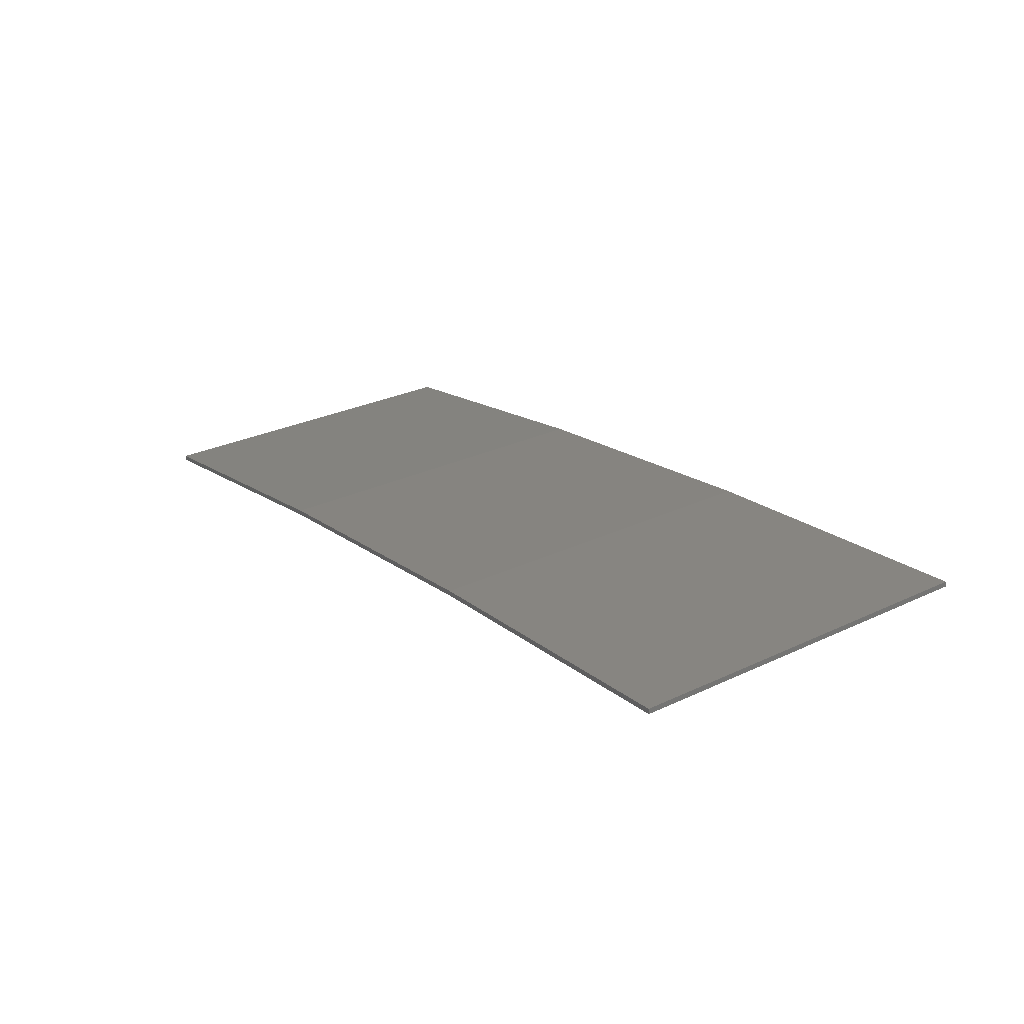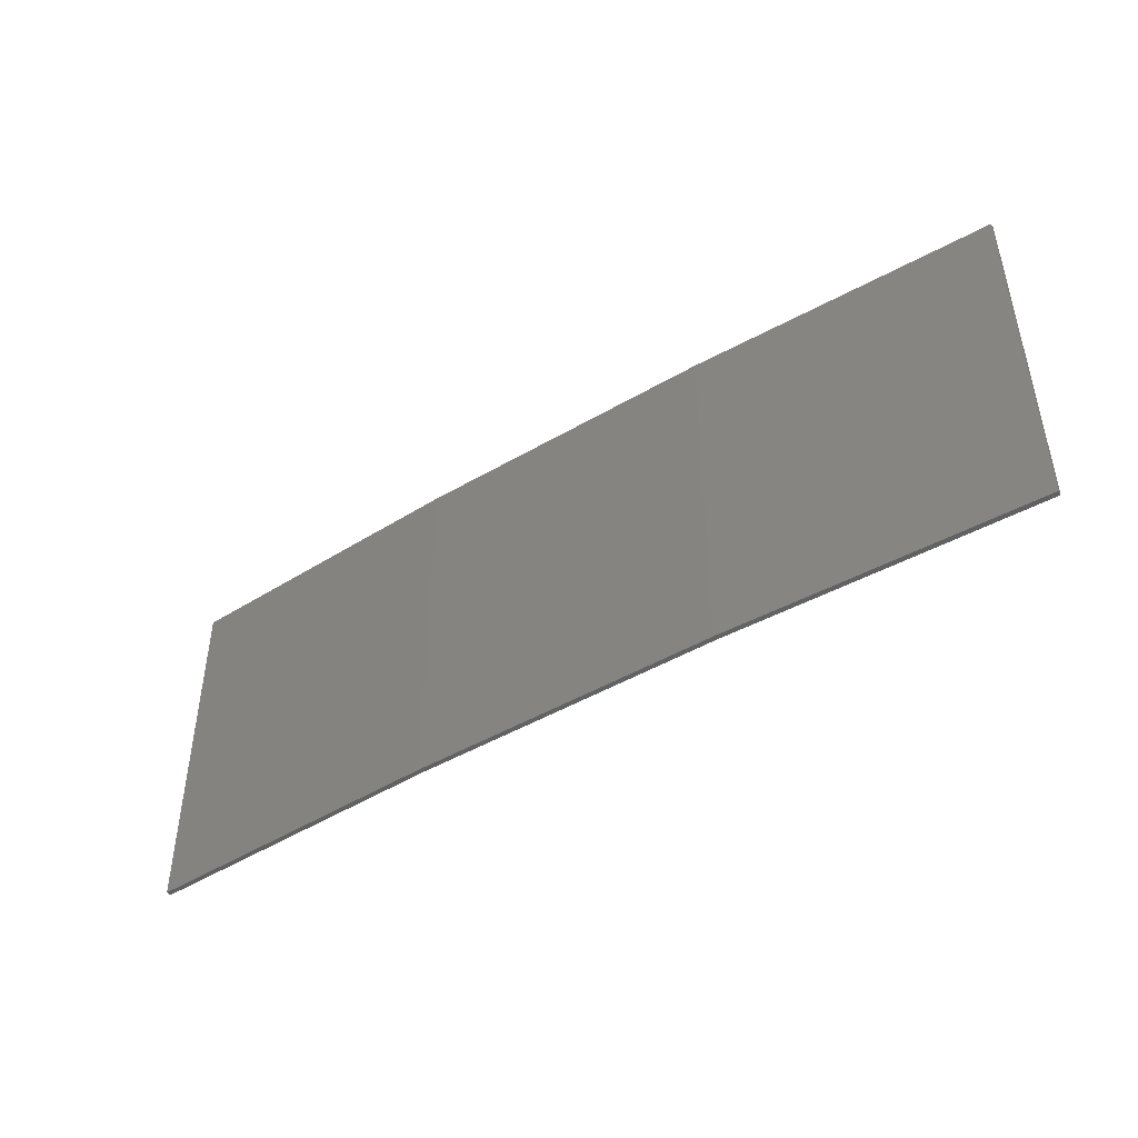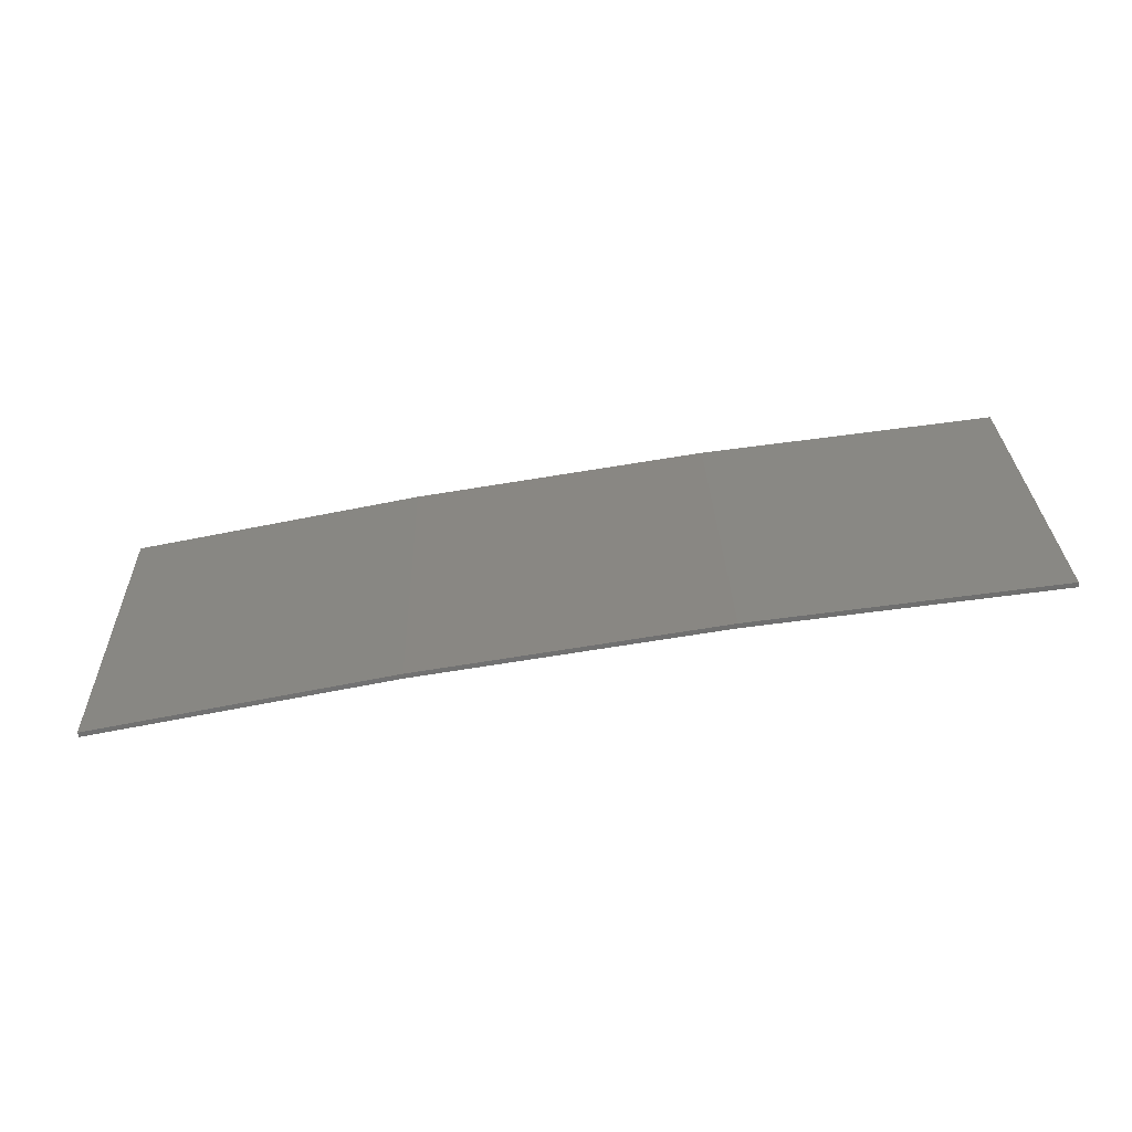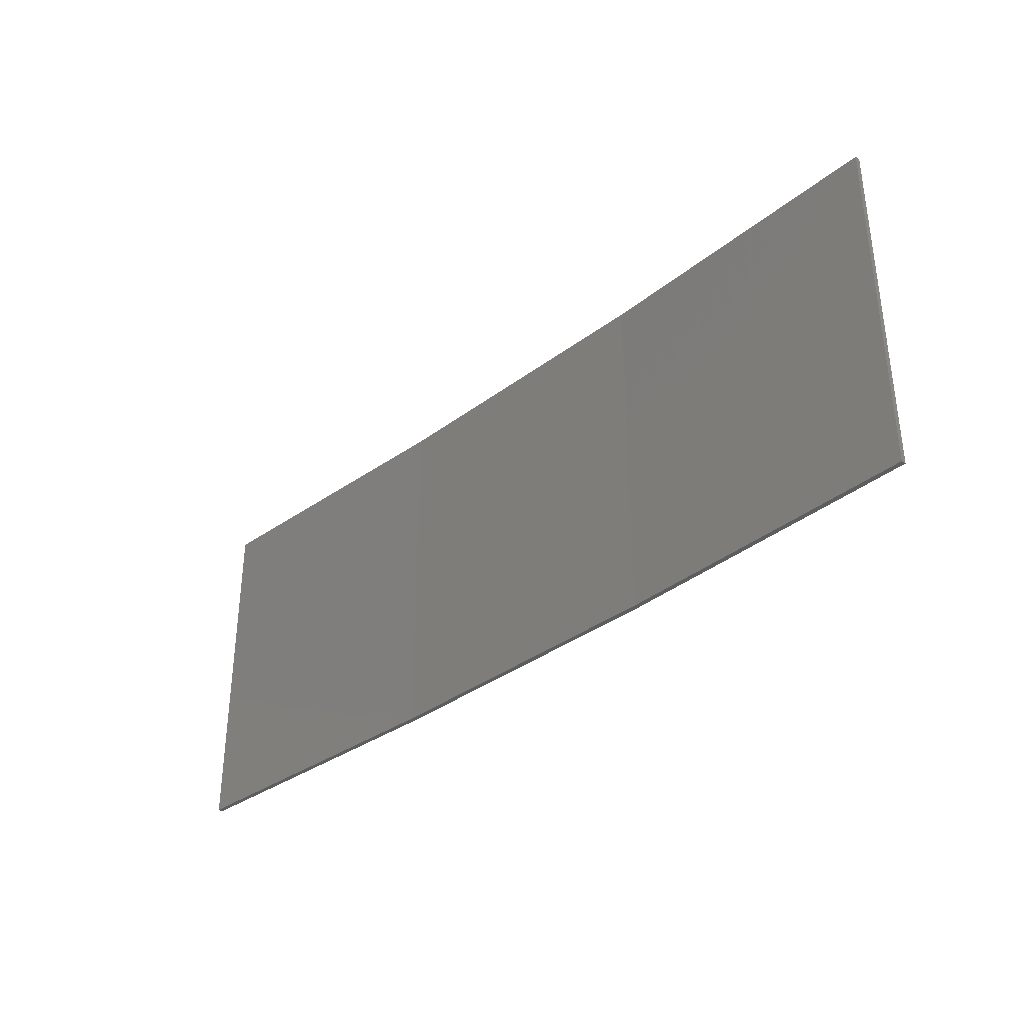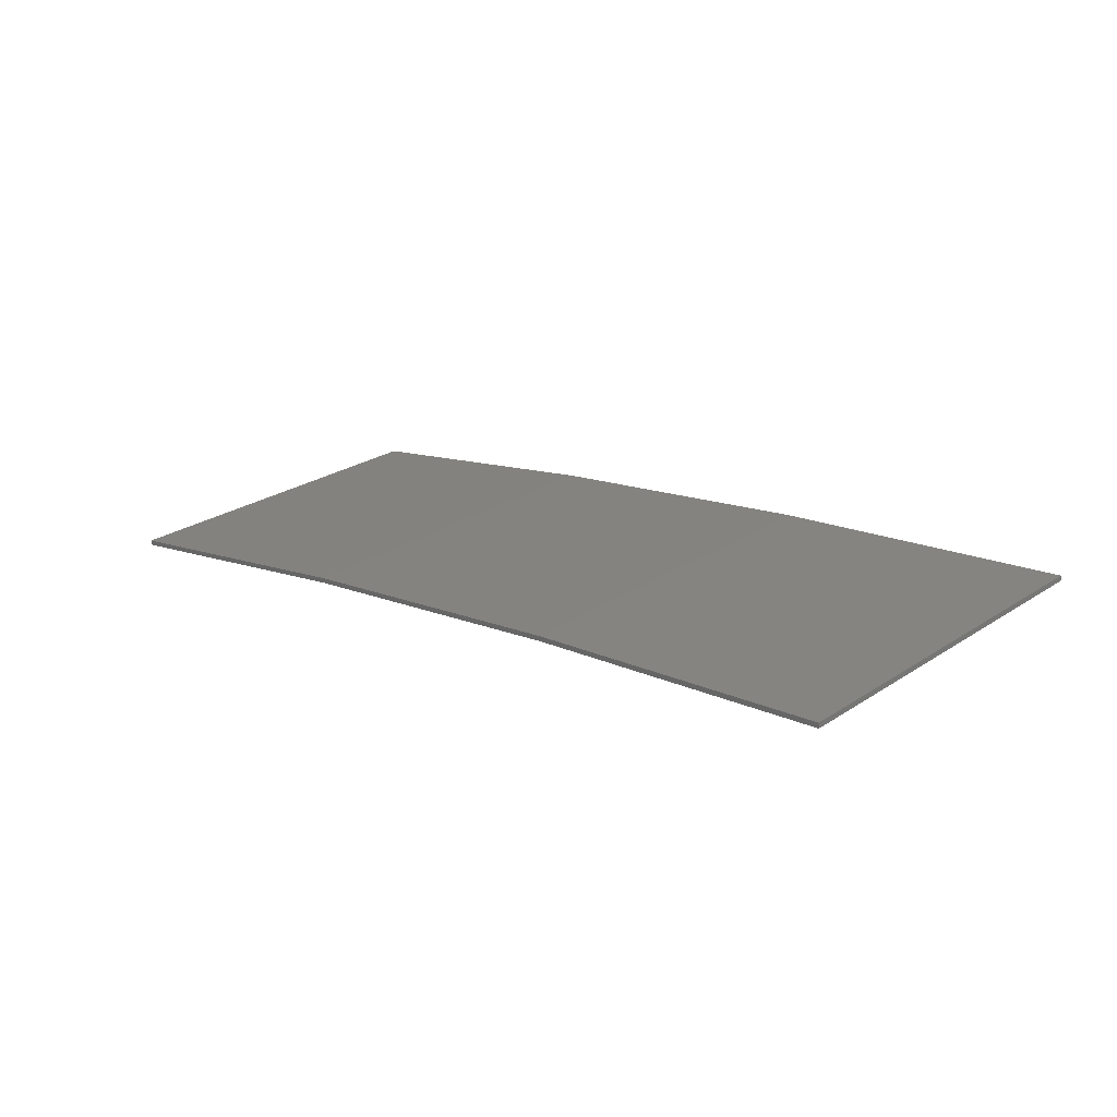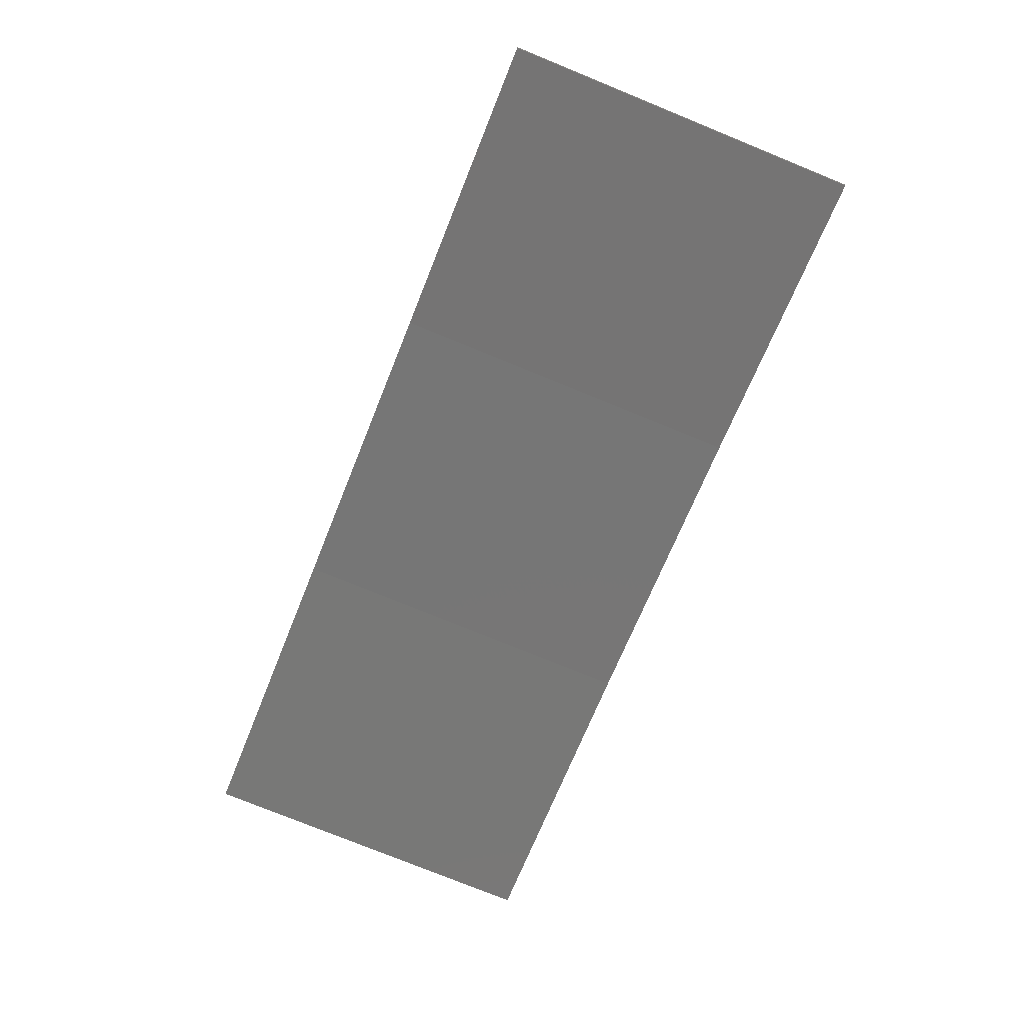
<metadata>
{"format":"stl","ext":"stl","renderer":"f3d","projection":"perspective","resolution":1024,"background":"white","views":[{"elev":28.9,"azim":-125.0,"up":"+Y"},{"elev":-45.6,"azim":-154.9,"up":"+Z"},{"elev":28.8,"azim":178.3,"up":"+Y"},{"elev":-35.2,"azim":36.0,"up":"+Z"},{"elev":25.9,"azim":-135.9,"up":"+Y"},{"elev":-77.7,"azim":67.9,"up":"+Y"}]}
</metadata>
<code>
# stl→obj: 16 verts, 28 faces
v 9.877 3.851 251.6
v 9.877 3.851 255.2
v 12.92 3.477 255.2
v 12.92 3.477 251.6
v 15.95 2.999 255.2
v 15.95 2.999 251.6
v 18.96 2.419 255.2
v 18.96 2.419 251.6
v 18.95 2.37 251.6
v 18.95 2.37 255.2
v 9.872 3.801 255.2
v 9.872 3.801 251.6
v 12.91 3.427 255.2
v 12.91 3.427 251.6
v 15.94 2.95 255.2
v 15.94 2.95 251.6
f 1 2 3
f 4 3 5
f 4 1 3
f 6 5 7
f 6 4 5
f 8 6 7
f 9 8 7
f 9 7 10
f 11 12 13
f 13 14 15
f 12 14 13
f 15 16 10
f 14 16 15
f 16 9 10
f 1 12 11
f 1 11 2
f 9 16 8
f 16 6 8
f 16 14 6
f 14 4 6
f 14 12 4
f 12 1 4
f 15 10 7
f 5 15 7
f 13 15 5
f 3 13 5
f 11 13 3
f 2 11 3

</code>
